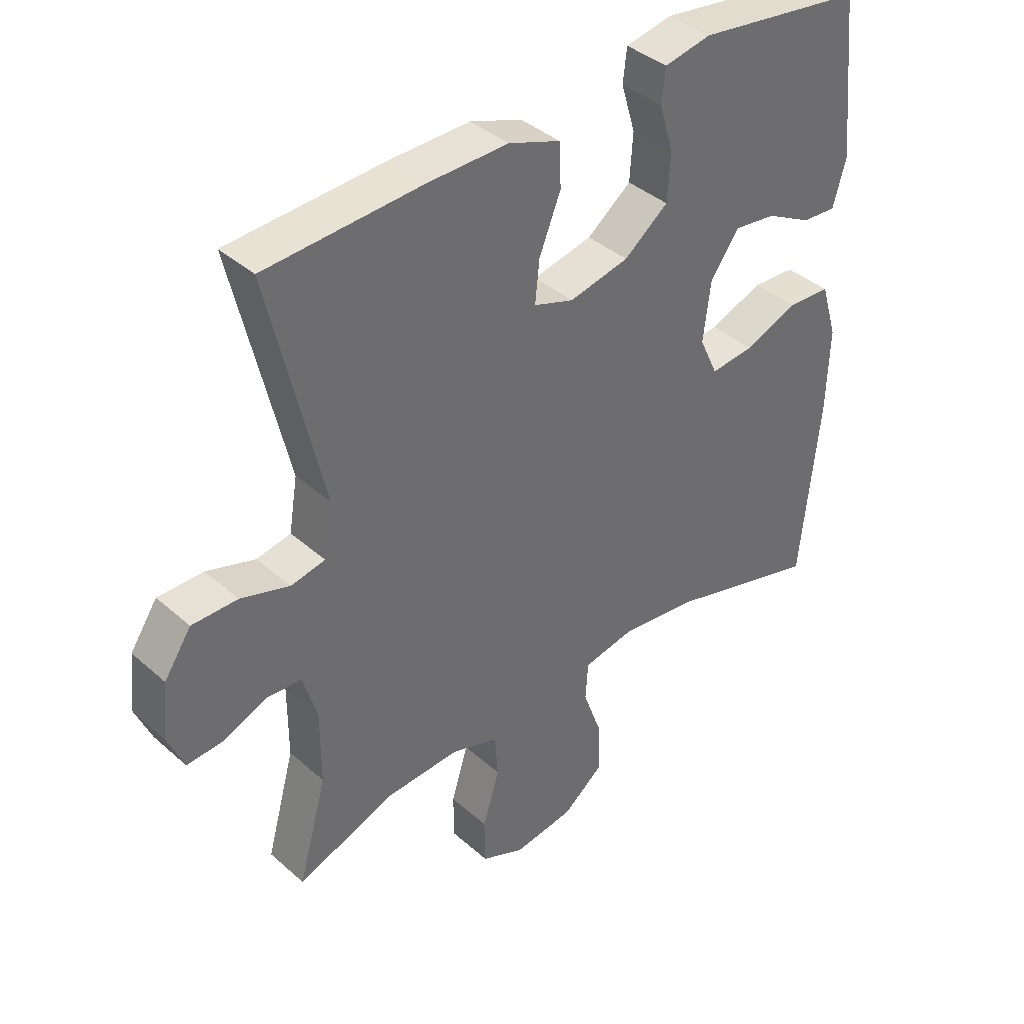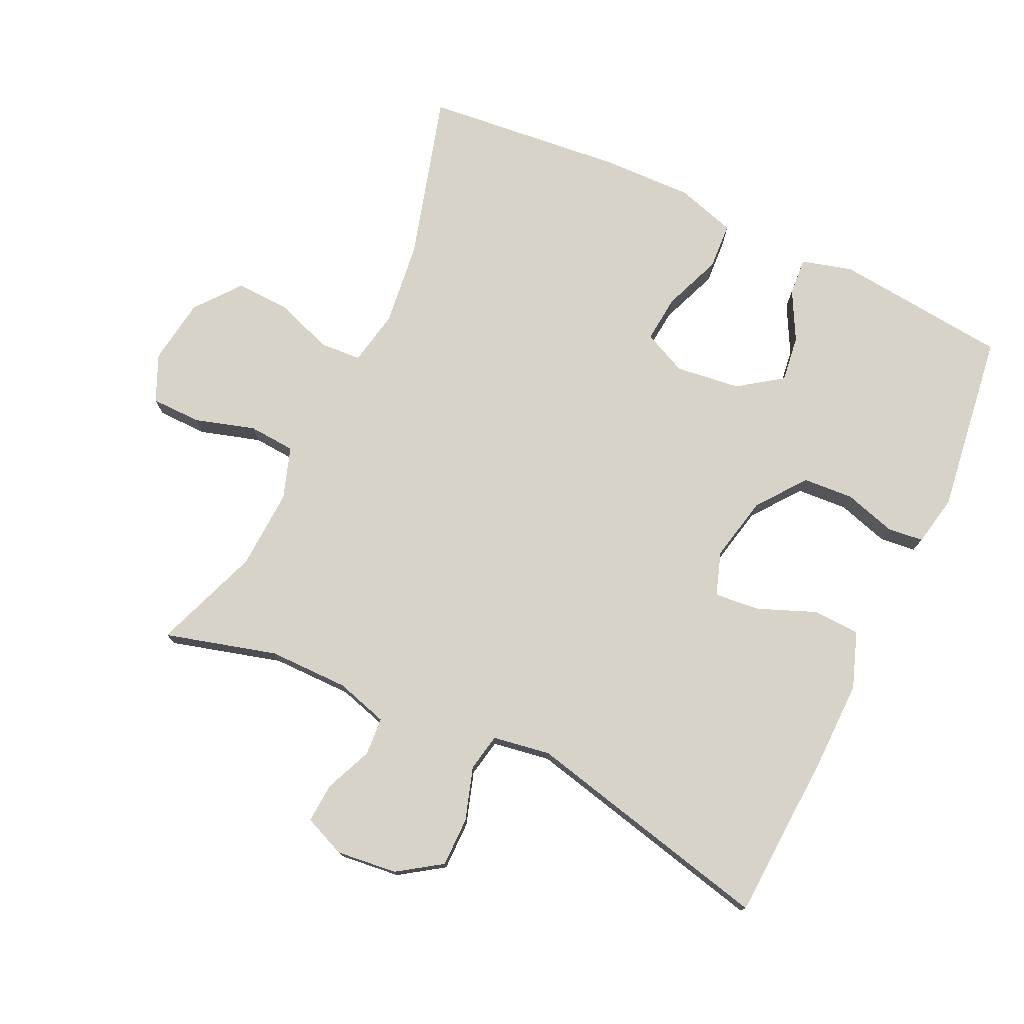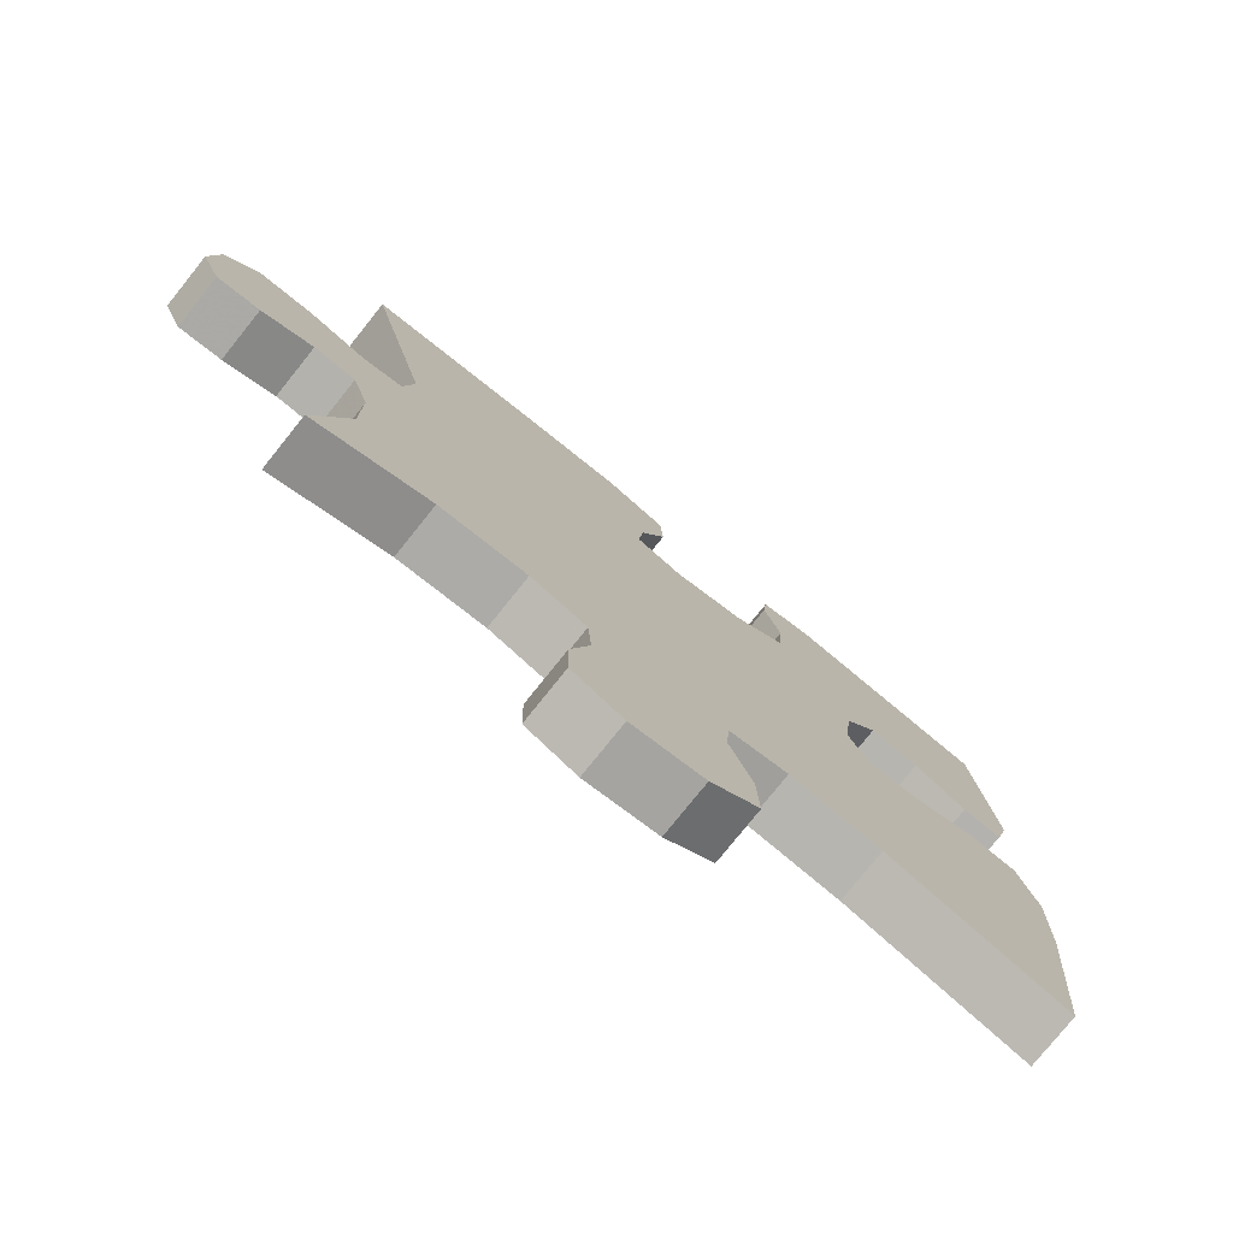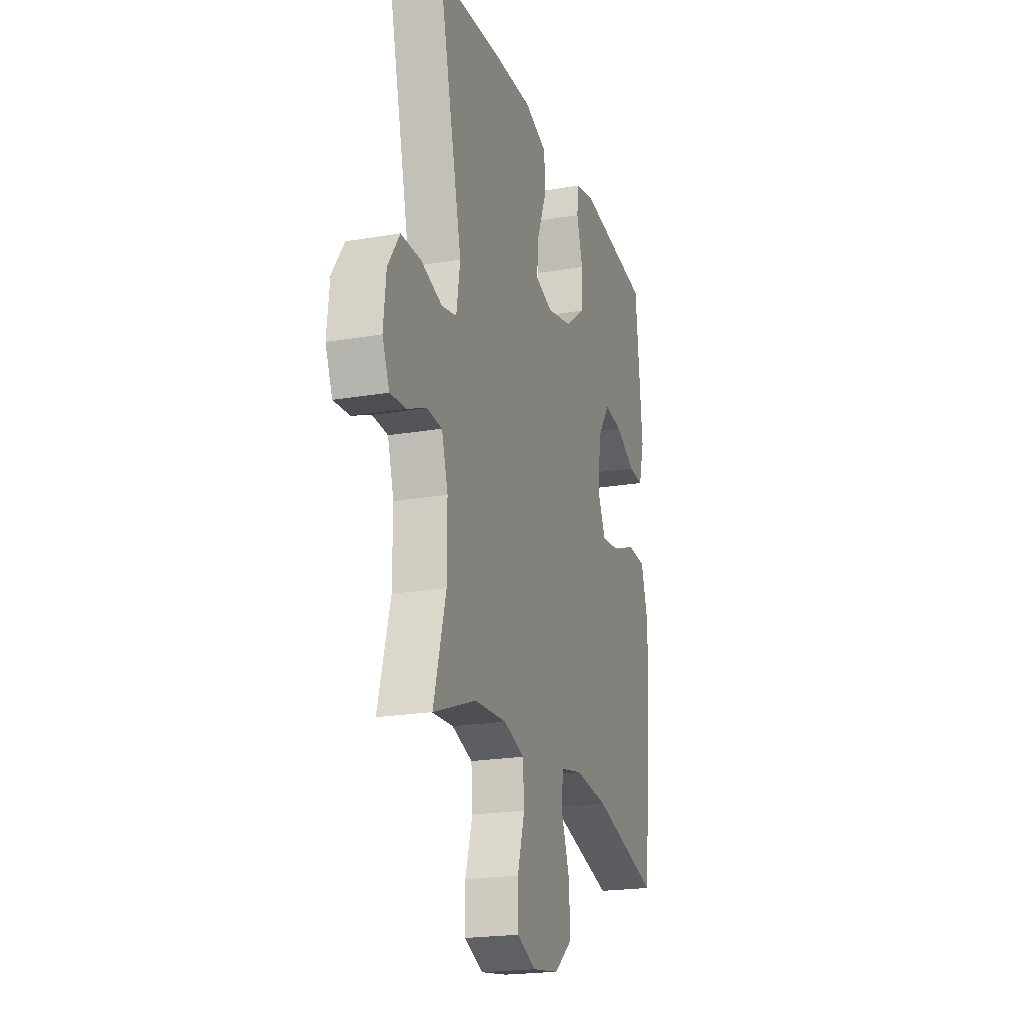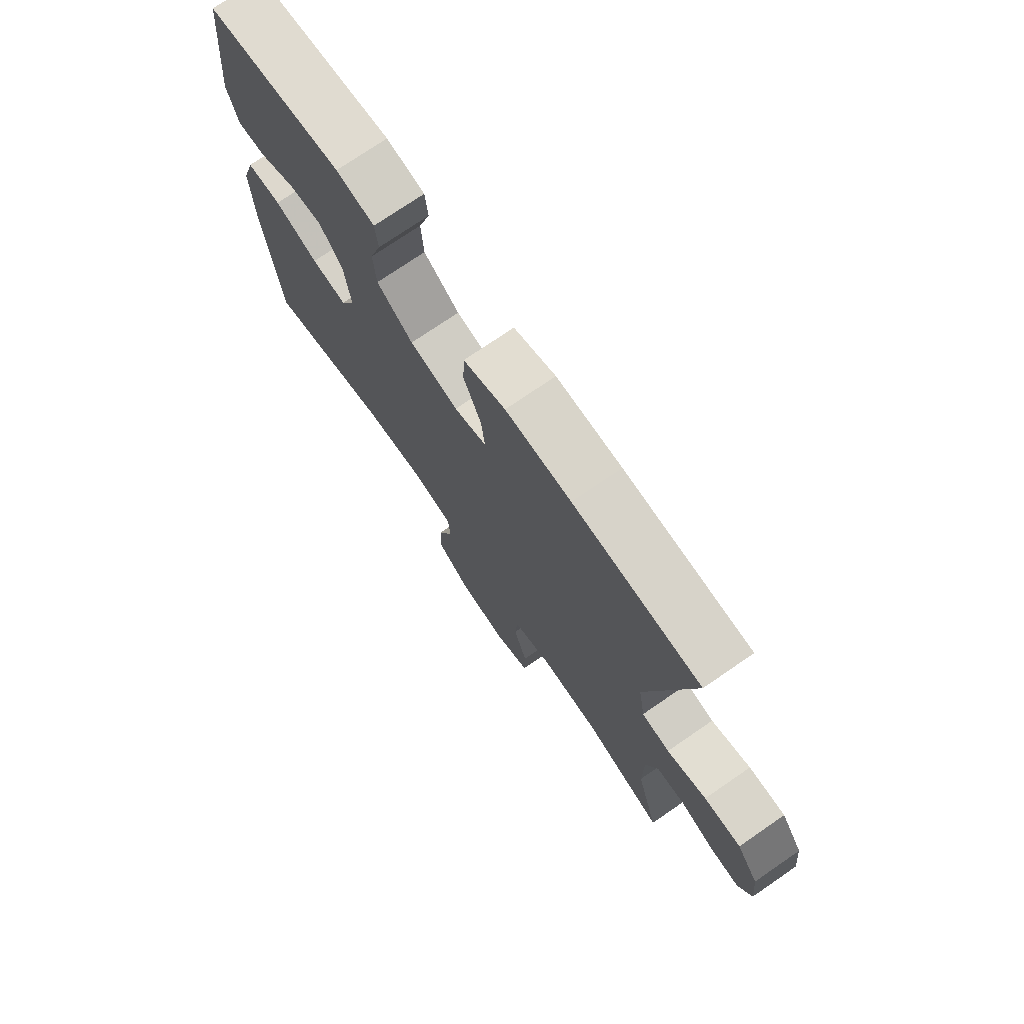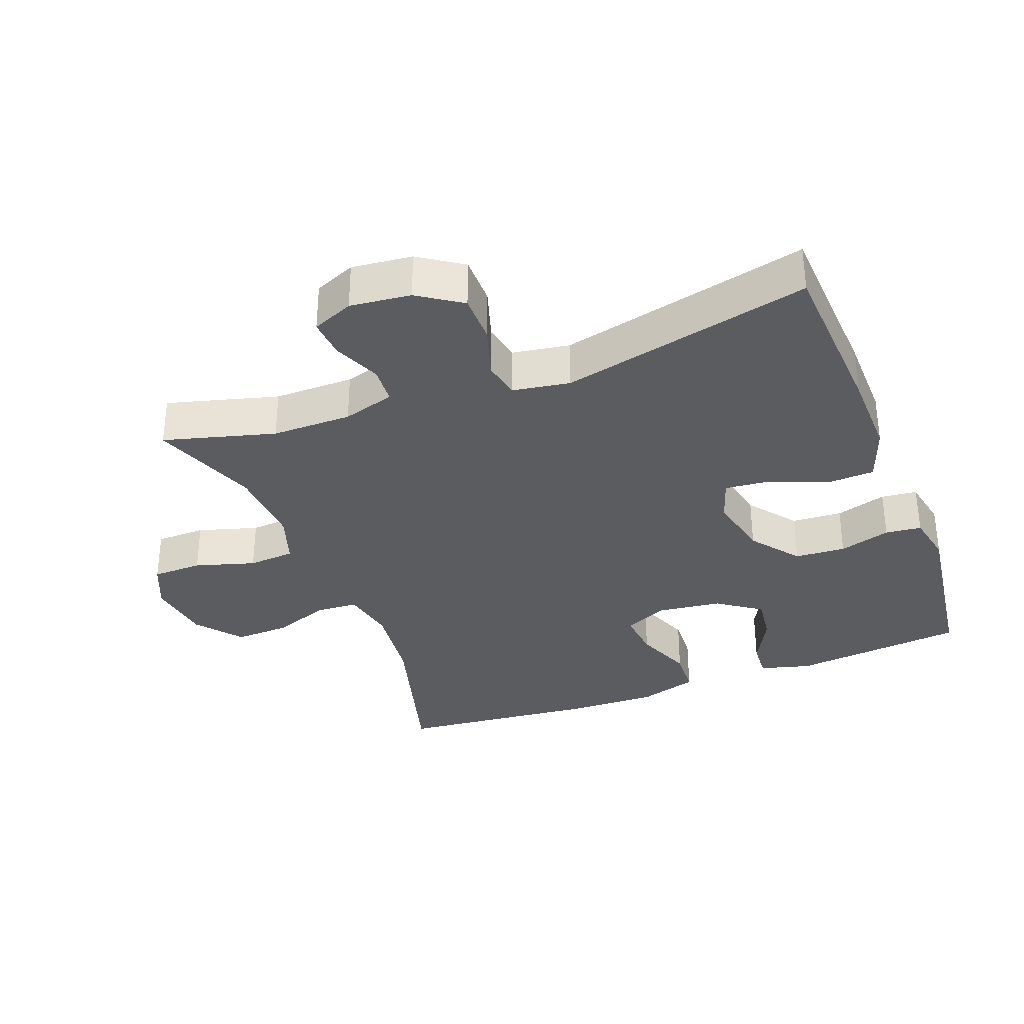
<metadata>
{"format":"obj","ext":"obj","renderer":"f3d","projection":"perspective","resolution":1024,"background":"white","views":[{"elev":39.0,"azim":-42.3,"up":"+Z"},{"elev":76.1,"azim":-64.8,"up":"+Y"},{"elev":-77.8,"azim":-38.7,"up":"+Z"},{"elev":-20.8,"azim":-72.7,"up":"+Z"},{"elev":74.4,"azim":-124.5,"up":"+Z"},{"elev":-33.7,"azim":-69.0,"up":"+Y"}]}
</metadata>
<code>
v 0.5 0.07 -0.5
v 0.25 0.07 -0.429
v 0.124 0.07 -0.414
v 0.042 0.07 -0.43
v 0.038 0.07 -0.492
v 0.069 0.07 -0.578
v 0.072 0.07 -0.66
v 0.005 0.07 -0.713
v -0.094 0.07 -0.727
v -0.164 0.07 -0.696
v -0.165 0.07 -0.621
v -0.138 0.07 -0.531
v -0.143 0.07 -0.461
v -0.22 0.07 -0.435
v -0.34 0.07 -0.441
v -0.5 0.07 -0.5
v -0.454 0.07 -0.333
v -0.454 0.07 -0.213
v -0.477 0.07 -0.135
v -0.534 0.07 -0.131
v -0.605 0.07 -0.161
v -0.664 0.07 -0.165
v -0.69 0.07 -0.103
v -0.68 0.07 -0.012
v -0.636 0.07 0.053
v -0.562 0.07 0.053
v -0.483 0.07 0.028
v -0.427 0.07 0.039
v -0.413 0.07 0.125
v -0.5 0.07 0.5
v -0.246 0.07 0.514
v -0.115 0.07 0.516
v -0.031 0.07 0.486
v -0.028 0.07 0.416
v -0.063 0.07 0.329
v -0.07 0.07 0.261
v -0.005 0.07 0.239
v 0.092 0.07 0.26
v 0.164 0.07 0.315
v 0.169 0.07 0.391
v 0.146 0.07 0.468
v 0.152 0.07 0.522
v 0.228 0.07 0.537
v 0.5 0.07 0.5
v 0.527 0.07 0.239
v 0.506 0.07 0.163
v 0.45 0.07 0.167
v 0.376 0.07 0.206
v 0.307 0.07 0.215
v 0.261 0.07 0.15
v 0.249 0.07 0.053
v 0.279 0.07 -0.012
v 0.35 0.07 -0.005
v 0.437 0.07 0.029
v 0.507 0.07 0.025
v 0.534 0.07 -0.064
v 0.53 0.07 -0.201
v 0.5 0 -0.5
v 0.25 0 -0.429
v 0.124 0 -0.414
v 0.042 0 -0.43
v 0.038 0 -0.492
v 0.069 0 -0.578
v 0.072 0 -0.66
v 0.005 0 -0.713
v -0.094 0 -0.727
v -0.164 0 -0.696
v -0.165 0 -0.621
v -0.138 0 -0.531
v -0.143 0 -0.461
v -0.22 0 -0.435
v -0.34 0 -0.441
v -0.5 0 -0.5
v -0.454 0 -0.333
v -0.454 0 -0.213
v -0.477 0 -0.135
v -0.534 0 -0.131
v -0.605 0 -0.161
v -0.664 0 -0.165
v -0.69 0 -0.103
v -0.68 0 -0.012
v -0.636 0 0.053
v -0.562 0 0.053
v -0.483 0 0.028
v -0.427 0 0.039
v -0.413 0 0.125
v -0.5 0 0.5
v -0.246 0 0.514
v -0.115 0 0.516
v -0.031 0 0.486
v -0.028 0 0.416
v -0.063 0 0.329
v -0.07 0 0.261
v -0.005 0 0.239
v 0.092 0 0.26
v 0.164 0 0.315
v 0.169 0 0.391
v 0.146 0 0.468
v 0.152 0 0.522
v 0.228 0 0.537
v 0.5 0 0.5
v 0.527 0 0.239
v 0.506 0 0.163
v 0.45 0 0.167
v 0.376 0 0.206
v 0.307 0 0.215
v 0.261 0 0.15
v 0.249 0 0.053
v 0.279 0 -0.012
v 0.35 0 -0.005
v 0.437 0 0.029
v 0.507 0 0.025
v 0.534 0 -0.064
v 0.53 0 -0.201
f 57 1 2
f 56 57 2
f 55 56 2
f 54 55 2
f 53 54 2
f 52 53 2 3
f 51 52 3 4
f 50 51 4
f 46 47 48
f 45 46 48
f 44 45 48
f 43 44 48
f 42 43 48
f 41 42 48
f 40 41 48
f 39 40 48 49
f 38 39 49 50
f 33 34 35
f 32 33 35
f 31 32 35
f 30 31 35
f 29 30 35
f 28 29 35 36
f 25 26 27
f 24 25 27
f 23 24 27
f 22 23 27
f 21 22 27
f 20 21 27
f 19 20 27 28
f 28 36 37
f 19 28 37
f 18 19 37
f 15 16 17
f 37 38 50
f 18 37 50
f 17 18 50
f 15 17 50
f 14 15 50
f 10 11 12
f 9 10 12
f 8 9 12
f 7 8 12
f 6 7 12
f 5 6 12
f 13 14 50 4
f 4 5 12 13
f 59 58 114
f 59 114 113
f 59 113 112
f 59 112 111
f 59 111 110
f 60 59 110 109
f 61 60 109 108
f 61 108 107
f 105 104 103
f 105 103 102
f 105 102 101
f 105 101 100
f 105 100 99
f 105 99 98
f 105 98 97
f 106 105 97 96
f 107 106 96 95
f 92 91 90
f 92 90 89
f 92 89 88
f 92 88 87
f 92 87 86
f 93 92 86 85
f 84 83 82
f 84 82 81
f 84 81 80
f 84 80 79
f 84 79 78
f 84 78 77
f 85 84 77 76
f 94 93 85
f 94 85 76
f 94 76 75
f 74 73 72
f 107 95 94
f 107 94 75
f 107 75 74
f 107 74 72
f 107 72 71
f 69 68 67
f 69 67 66
f 69 66 65
f 69 65 64
f 69 64 63
f 69 63 62
f 61 107 71 70
f 70 69 62 61
f 1 58 59 2
f 2 59 60 3
f 3 60 61 4
f 4 61 62 5
f 5 62 63 6
f 6 63 64 7
f 7 64 65 8
f 8 65 66 9
f 9 66 67 10
f 10 67 68 11
f 11 68 69 12
f 12 69 70 13
f 13 70 71 14
f 14 71 72 15
f 15 72 73 16
f 16 73 74 17
f 17 74 75 18
f 18 75 76 19
f 19 76 77 20
f 20 77 78 21
f 21 78 79 22
f 22 79 80 23
f 23 80 81 24
f 24 81 82 25
f 25 82 83 26
f 26 83 84 27
f 27 84 85 28
f 28 85 86 29
f 29 86 87 30
f 30 87 88 31
f 31 88 89 32
f 32 89 90 33
f 33 90 91 34
f 34 91 92 35
f 35 92 93 36
f 36 93 94 37
f 37 94 95 38
f 38 95 96 39
f 39 96 97 40
f 40 97 98 41
f 41 98 99 42
f 42 99 100 43
f 43 100 101 44
f 44 101 102 45
f 45 102 103 46
f 46 103 104 47
f 47 104 105 48
f 48 105 106 49
f 49 106 107 50
f 50 107 108 51
f 51 108 109 52
f 52 109 110 53
f 53 110 111 54
f 54 111 112 55
f 55 112 113 56
f 56 113 114 57
f 57 114 58 1

</code>
